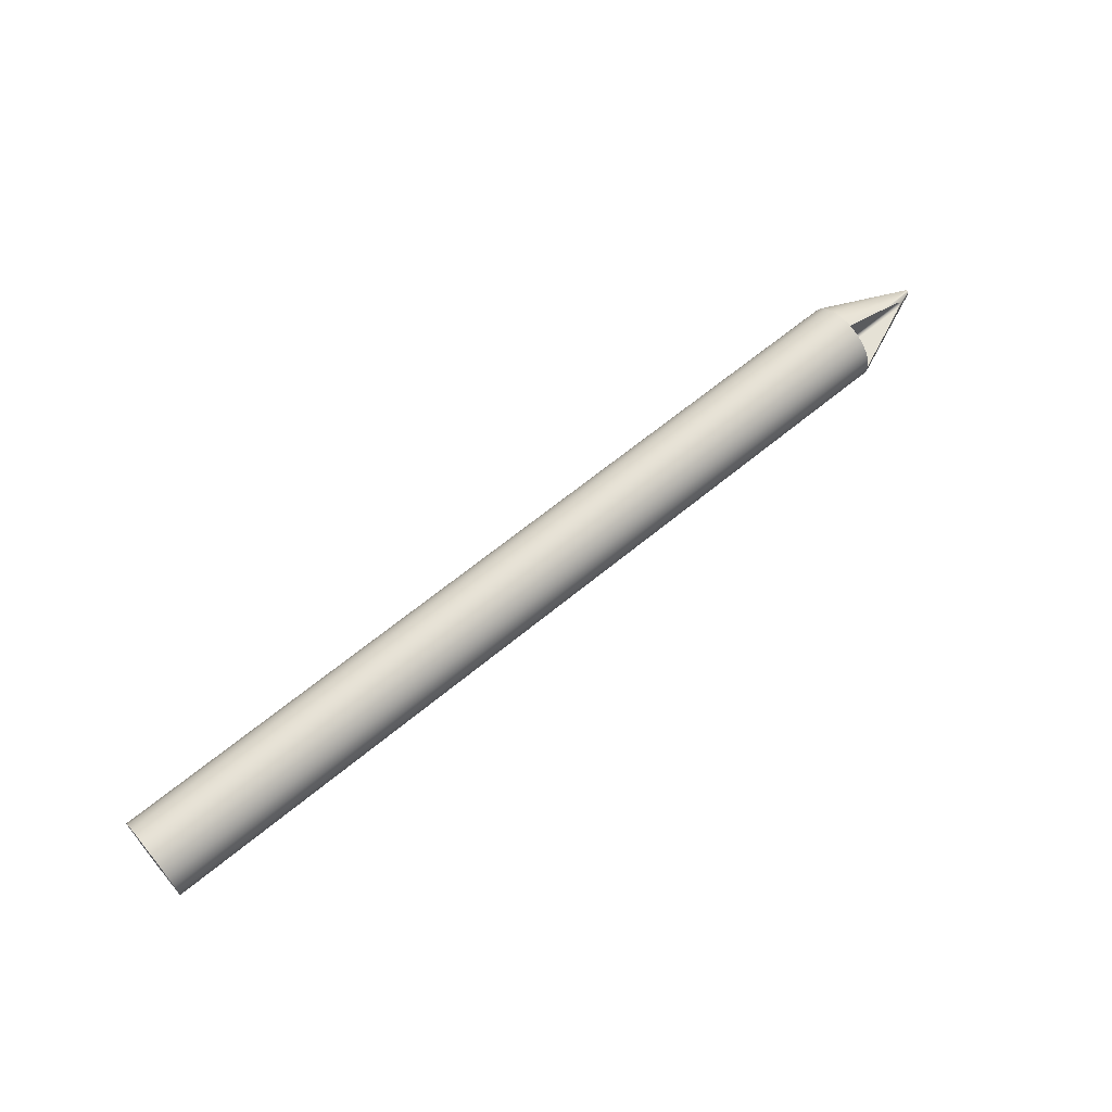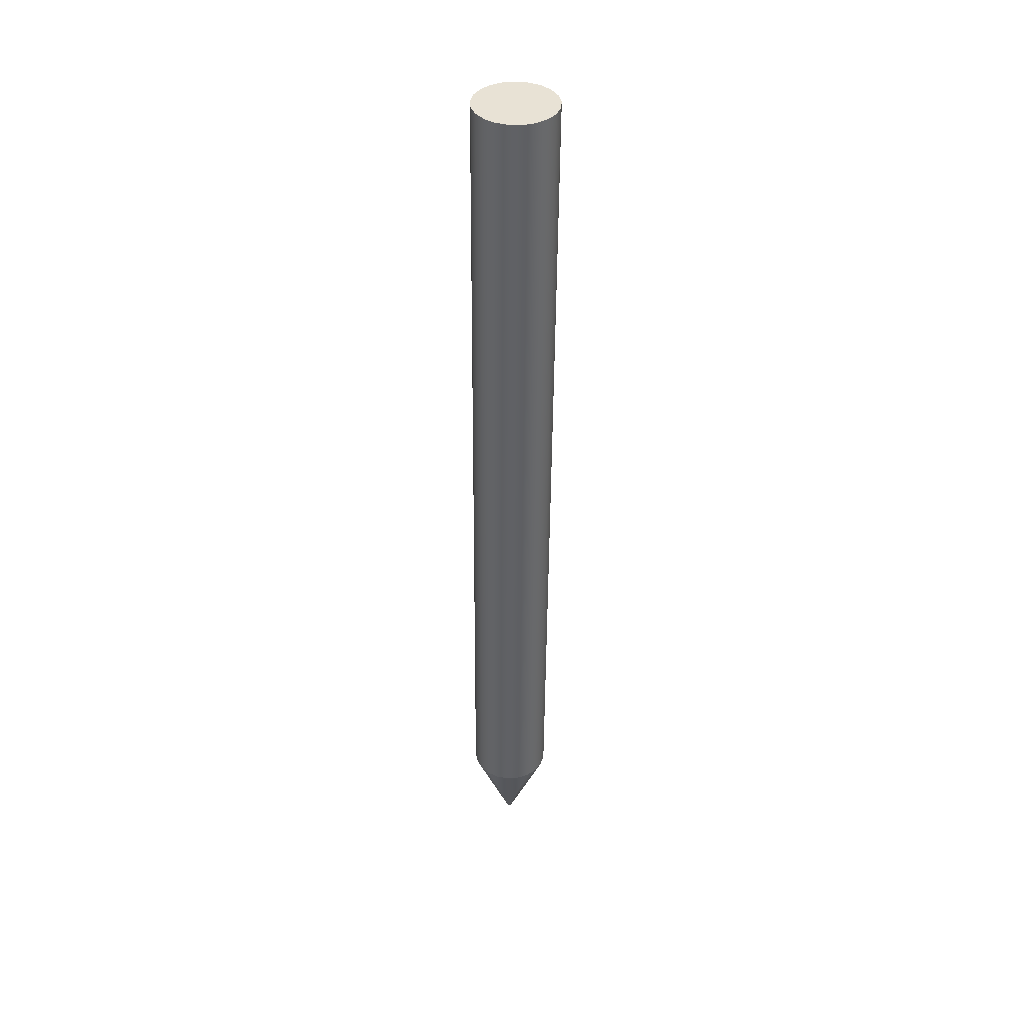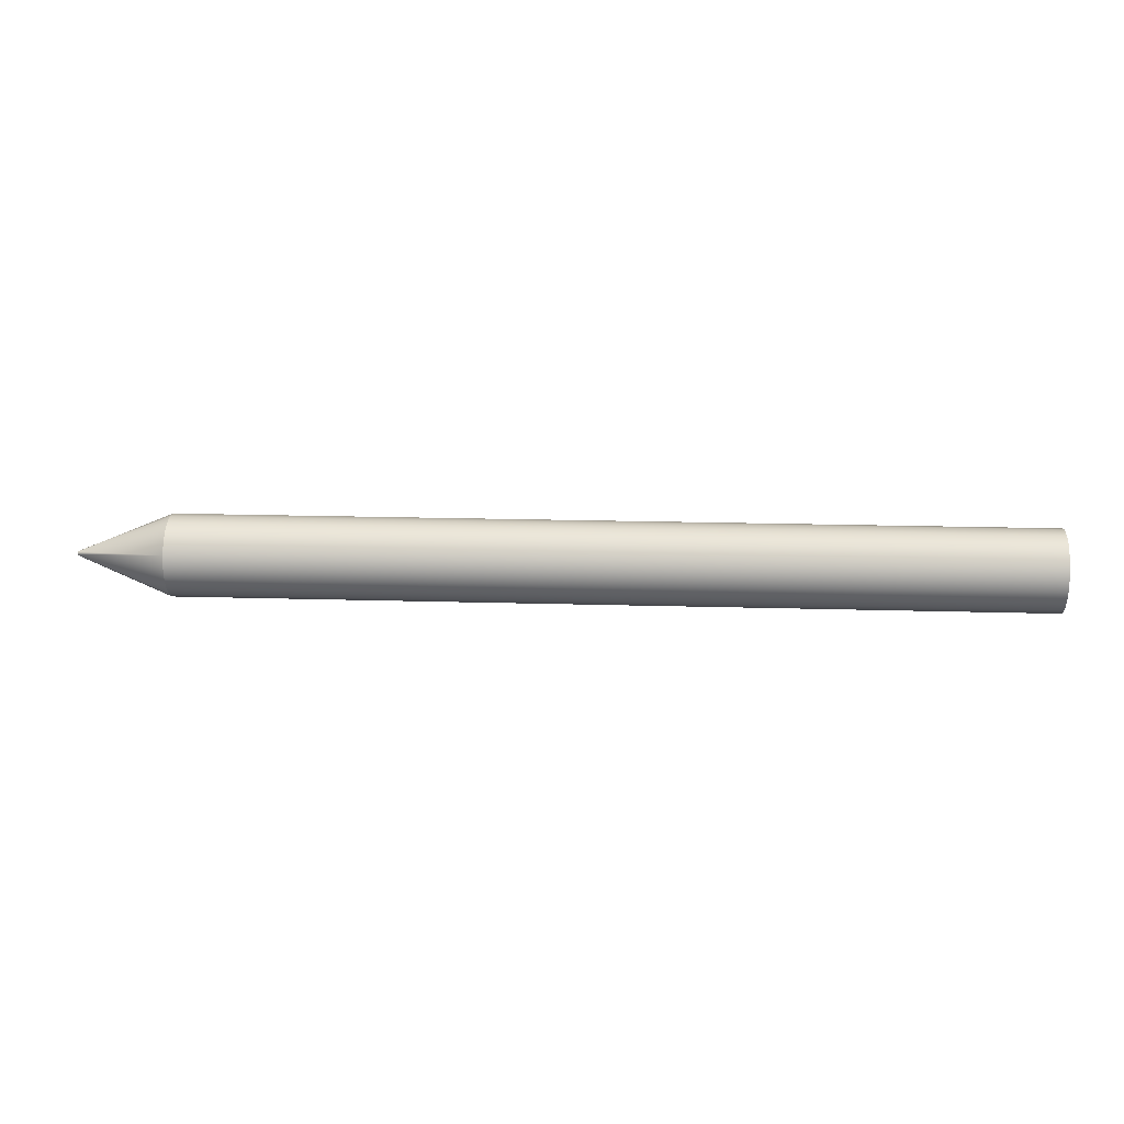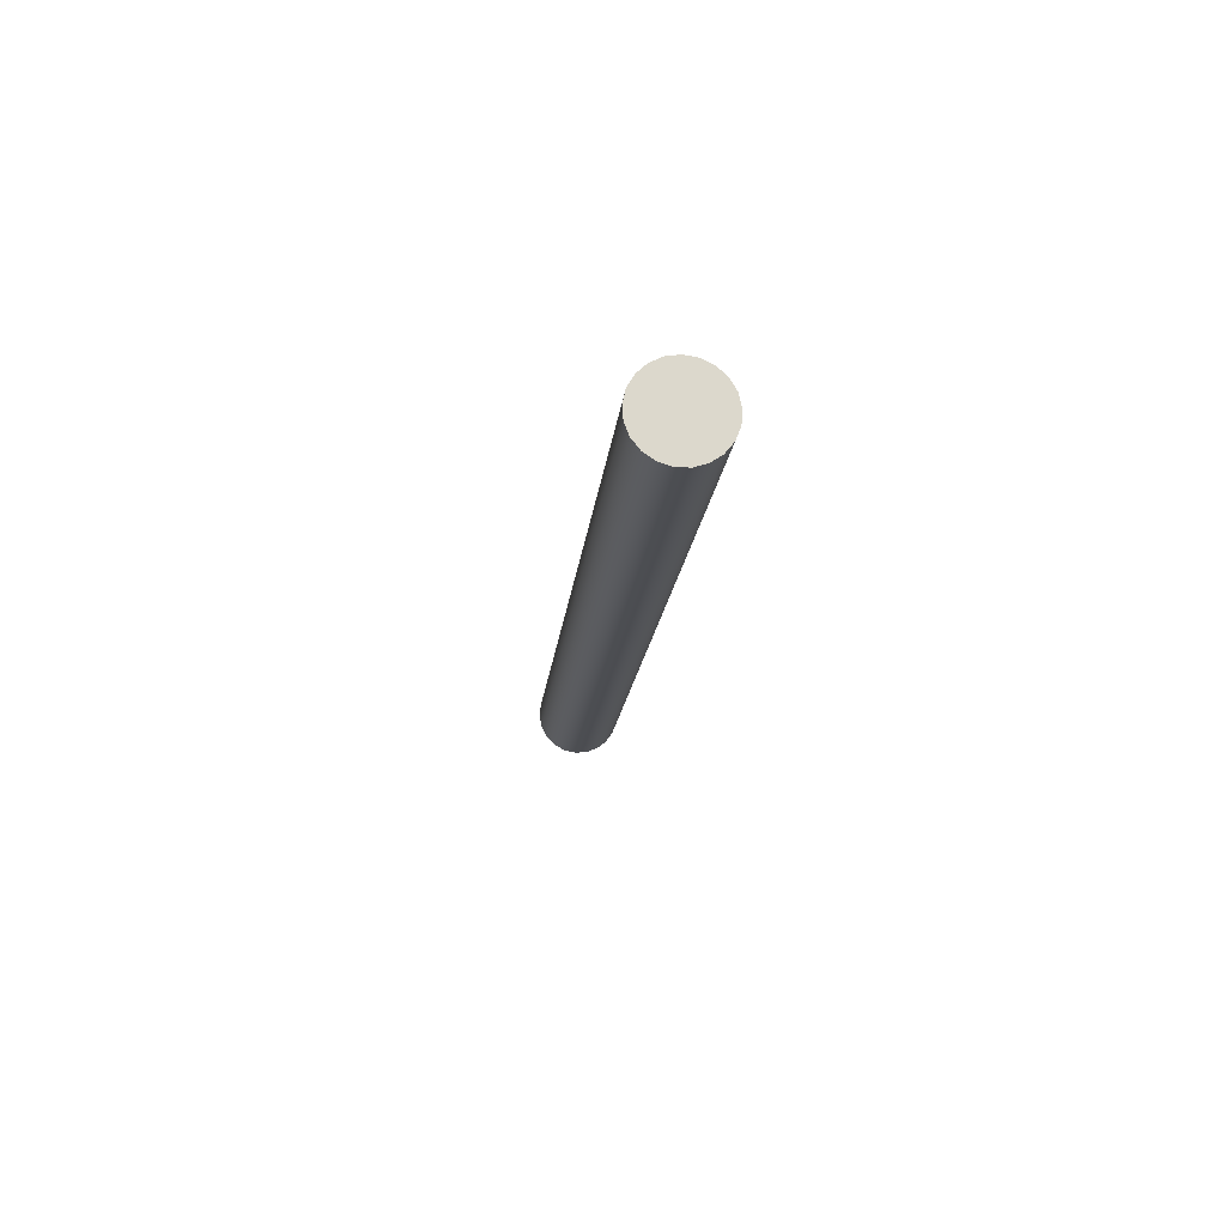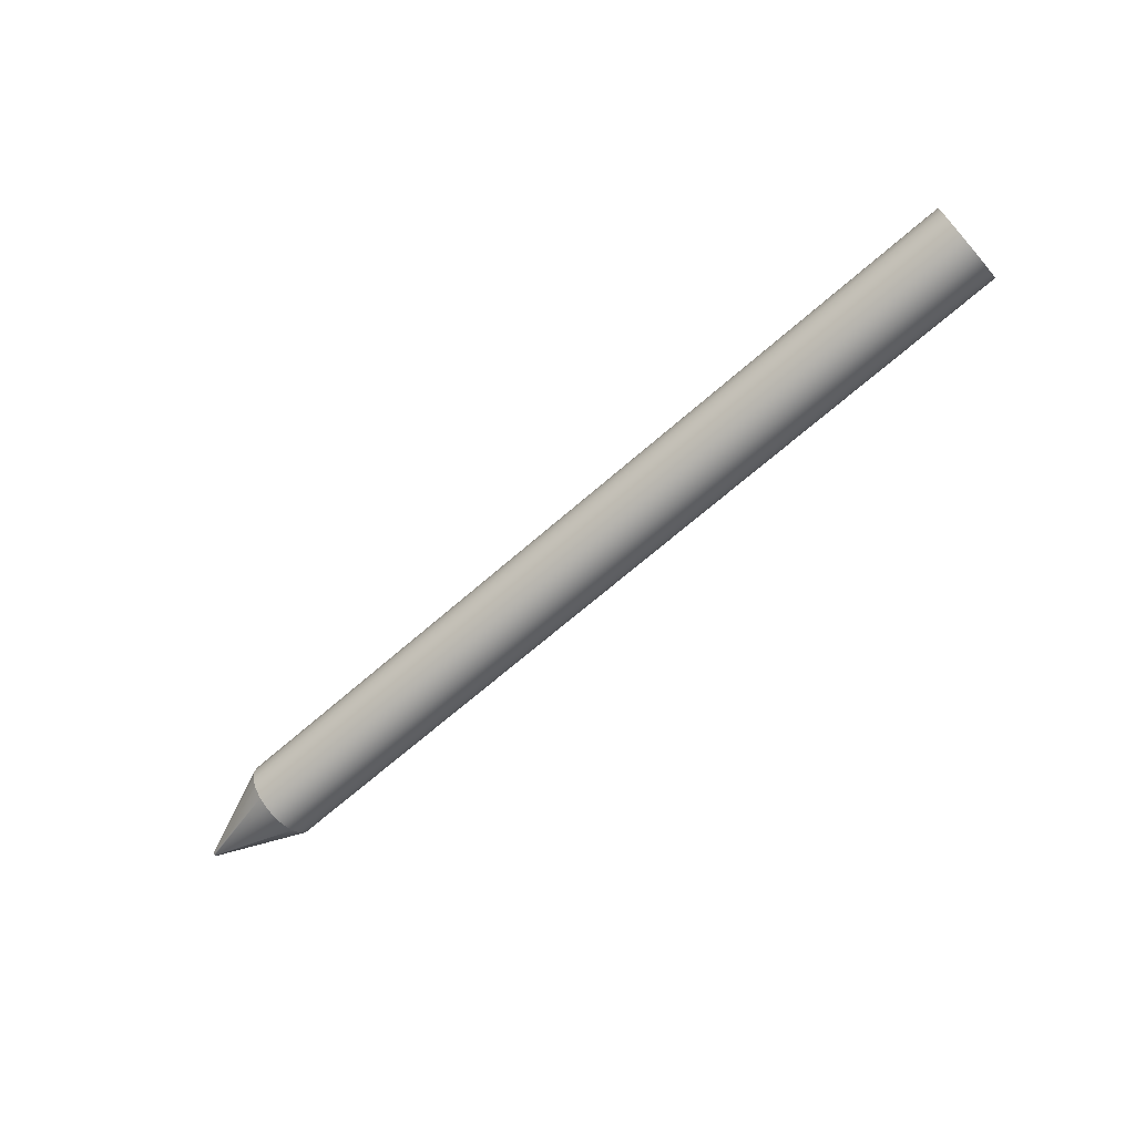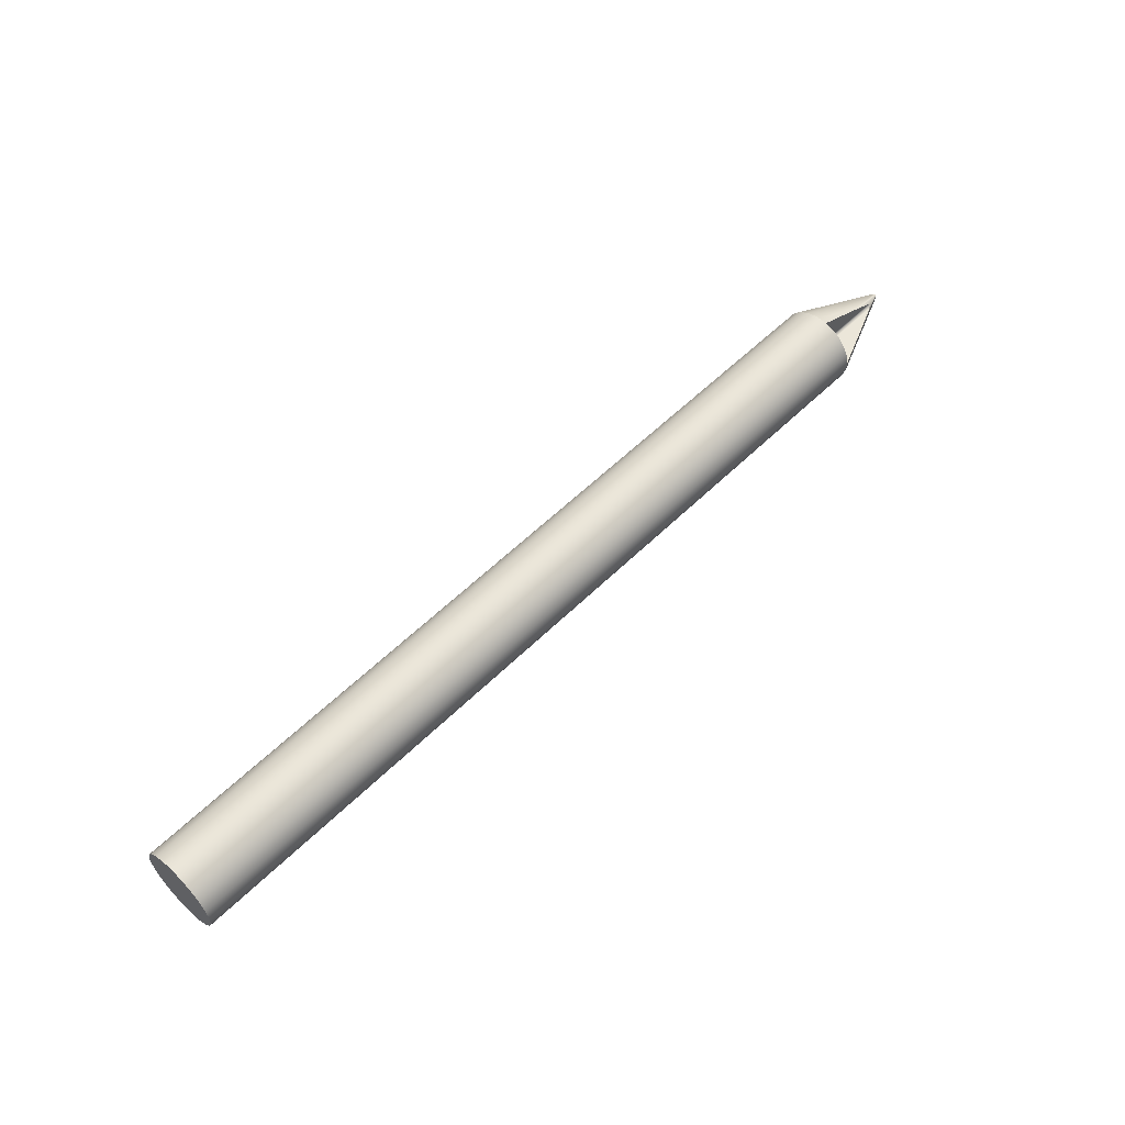
<metadata>
{"format":"obj","ext":"obj","renderer":"f3d","projection":"perspective","resolution":1024,"background":"white","views":[{"elev":65.1,"azim":140.3,"up":"+Z"},{"elev":-49.4,"azim":89.6,"up":"+Z"},{"elev":16.5,"azim":3.7,"up":"+Z"},{"elev":-16.6,"azim":84.4,"up":"+Z"},{"elev":-68.3,"azim":41.2,"up":"+Z"},{"elev":56.3,"azim":134.2,"up":"+Z"}]}
</metadata>
<code>
v 0 -0.4047 4.075
v -0.1918 -0.4829 4.075
v -0.3415 -0.5441 4.075
v -0.4615 -0.5933 4.075
v -0.5599 -0.6338 4.075
v -0.7113 -0.6965 4.075
v -0.8222 -0.7429 4.075
v -0.9067 -0.7787 4.075
v -0.973 -0.8072 4.075
v -1.07 -0.85 4.075
v 0 -0.85 4.075
v 3.969e-18 -0.9 4.592
v 0 -0.7537 4.547
v 0 -0.6234 4.467
v 0 -0.5175 4.357
v 0 -0.443 4.223
v 0 -0.4047 4.075
v 0 -0.85 4.075
v 0 -0.875 4.082
v 0 -0.8933 4.1
v 0 -0.9 4.125
v -1.089 -0.9 4.125
v -0.9971 -0.9 4.17
v -0.9327 -0.9 4.199
v -0.8495 -0.9 4.237
v -0.7387 -0.9 4.284
v -0.6687 -0.9 4.314
v -0.5852 -0.9 4.35
v -0.4843 -0.9 4.392
v -0.36 -0.9 4.443
v -0.2033 -0.9 4.508
v -0.1087 -0.9 4.547
v 3.969e-18 -0.9 4.592
v 0 -0.9 4.125
v -1.07 -0.85 4.075
v -1.122 -0.8815 4.086
v -1.115 -0.8972 4.108
v -1.089 -0.9 4.125
v 0 -0.9 4.125
v 0 -0.8933 4.1
v 0 -0.875 4.082
v 0 -0.85 4.075
v -1.07 -0.85 4.075
v -0.973 -0.8072 4.075
v -0.9067 -0.7787 4.075
v -0.8222 -0.7429 4.075
v -0.7113 -0.6965 4.075
v -0.5599 -0.6338 4.075
v -0.4615 -0.5933 4.075
v -0.3415 -0.5441 4.075
v -0.1918 -0.4829 4.075
v 0 -0.4047 4.075
v 0 -0.4086 3.899
v 0 -0.4633 3.732
v 0 -0.5642 3.588
v 0 -0.7027 3.479
v 0 -0.8667 3.415
v 0 -1.042 3.401
v 0 -1.214 3.439
v 0 -1.368 3.526
v 0 -1.489 3.653
v 0 -1.569 3.81
v 0 -1.6 3.983
v 0 -1.579 4.158
v 0 -1.508 4.319
v 0 -1.394 4.453
v 0 -1.245 4.548
v 0 -1.076 4.595
v 3.969e-18 -0.9 4.592
v -0.1087 -0.9 4.547
v -0.2033 -0.9 4.508
v -0.36 -0.9 4.443
v -0.4843 -0.9 4.392
v -0.5852 -0.9 4.35
v -0.6687 -0.9 4.314
v -0.7387 -0.9 4.284
v -0.8495 -0.9 4.237
v -0.9327 -0.9 4.199
v -0.9971 -0.9 4.17
v -1.089 -0.9 4.125
v -1.115 -0.8972 4.108
v -1.122 -0.8815 4.086
v -1.4 -1 3.966
v -1.4 -0.9673 3.989
v -1.4 -0.9798 4.028
v -1.4 -1.02 4.028
v -1.4 -1.033 3.989
v -1.4 -1 3.966
v 0 -0.8667 3.415
v -1.4 -1 3.966
v -1.4 -1.033 3.989
v -1.4 -1.02 4.028
v -1.4 -0.9798 4.028
v -1.4 -0.9673 3.989
v 12.6 -1 4.6
v 12.6 -0.8231 4.573
v 12.6 -0.662 4.496
v 12.6 -0.5309 4.374
v 12.6 -0.4415 4.219
v 12.6 -0.4017 4.045
v 12.6 -0.415 3.866
v 12.6 -0.4804 3.7
v 12.6 -0.5919 3.56
v 12.6 -0.7397 3.459
v 12.6 -0.9106 3.407
v 12.6 -1.089 3.407
v 12.6 -1.26 3.459
v 12.6 -1.408 3.56
v 12.6 -1.52 3.7
v 12.6 -1.585 3.866
v 12.6 -1.598 4.045
v 12.6 -1.559 4.219
v 12.6 -1.469 4.374
v 12.6 -1.338 4.496
v 12.6 -1.177 4.573
v 3.969e-18 -0.9 4.592
v 0 -1.076 4.595
v 0 -1.245 4.548
v 0 -1.394 4.453
v 0 -1.508 4.319
v 0 -1.579 4.158
v 0 -1.6 3.983
v 0 -1.569 3.81
v 0 -1.489 3.653
v 0 -1.368 3.526
v 0 -1.214 3.439
v 0 -1.042 3.401
v 0 -0.8667 3.415
v 0 -0.7027 3.479
v 0 -0.5642 3.588
v 0 -0.4633 3.732
v 0 -0.4086 3.899
v 0 -0.4047 4.075
v 0 -0.443 4.223
v 0 -0.5175 4.357
v 0 -0.6234 4.467
v 0 -0.7537 4.547
v 3.969e-18 -0.9 4.592
v 12.6 -1 4.6
v 12.6 -1 4.6
v 12.6 -1.177 4.573
v 12.6 -1.338 4.496
v 12.6 -1.469 4.374
v 12.6 -1.559 4.219
v 12.6 -1.598 4.045
v 12.6 -1.585 3.866
v 12.6 -1.52 3.7
v 12.6 -1.408 3.56
v 12.6 -1.26 3.459
v 12.6 -1.089 3.407
v 12.6 -0.9106 3.407
v 12.6 -0.7397 3.459
v 12.6 -0.5919 3.56
v 12.6 -0.4804 3.7
v 12.6 -0.415 3.866
v 12.6 -0.4017 4.045
v 12.6 -0.4415 4.219
v 12.6 -0.5309 4.374
v 12.6 -0.662 4.496
v 12.6 -0.8231 4.573
g 1e59373a-e34f-11ea-990d-54bf646e7e1f
f 1 2 11
f 11 2 3
f 11 3 4
f 4 5 11
f 11 5 6
f 11 6 7
f 7 8 11
f 11 8 9
f 11 9 10
g 1e59ac62-e34f-11ea-9fd7-54bf646e7e1f
f 12 13 21
f 21 13 14
f 21 14 18
f 18 14 15
f 18 15 16
f 16 17 18
f 18 19 21
f 21 19 20
g 1e59fa8a-e34f-11ea-8a23-54bf646e7e1f
f 22 23 34
f 34 23 24
f 34 24 25
f 25 26 34
f 34 26 27
f 34 27 28
f 28 29 34
f 34 29 30
f 34 30 31
f 31 32 34
f 34 32 33
g 1e5a48b4-e34f-11ea-a471-54bf646e7e1f
f 42 35 41
f 41 35 36
f 41 36 40
f 40 36 37
f 40 37 39
f 39 37 38
g 1e34e65e-e34f-11ea-9875-54bf646e7e1f
f 44 84 43
f 43 84 85
f 43 85 82
f 82 85 81
f 81 85 80
f 80 85 79
f 79 85 78
f 78 85 77
f 77 85 86
f 77 86 76
f 76 86 75
f 75 86 74
f 74 86 68
f 74 68 73
f 73 68 72
f 72 68 71
f 71 68 70
f 70 68 69
f 44 45 84
f 84 45 46
f 84 46 47
f 47 48 84
f 84 48 49
f 84 49 50
f 84 50 53
f 53 50 51
f 53 51 52
f 53 54 84
f 84 54 55
f 84 55 56
f 84 56 83
f 83 56 89
f 88 57 58
f 58 59 88
f 88 59 60
f 88 60 87
f 87 60 61
f 87 61 62
f 62 63 87
f 87 63 64
f 87 64 86
f 86 64 65
f 86 65 66
f 66 67 86
f 86 67 68
g 1e353470-e34f-11ea-b2ec-54bf646e7e1f
f 91 92 90
f 90 92 93
f 90 93 94
g 1e043946-e34f-11ea-bc17-54bf646e7e1f
f 96 138 95
f 139 116 117
f 139 117 115
f 115 117 118
f 115 118 114
f 114 118 119
f 114 119 113
f 113 119 120
f 113 120 112
f 112 120 121
f 112 121 111
f 111 121 122
f 111 122 110
f 110 122 123
f 110 123 109
f 109 123 124
f 109 124 108
f 108 124 125
f 108 125 107
f 107 125 126
f 107 126 106
f 106 126 127
f 106 127 105
f 105 127 128
f 105 128 104
f 104 128 129
f 104 129 103
f 103 129 130
f 103 130 102
f 102 130 131
f 102 131 101
f 101 131 132
f 101 132 100
f 100 132 133
f 100 133 99
f 99 133 134
f 99 134 135
f 138 96 137
f 137 96 97
f 137 97 136
f 136 97 98
f 136 98 135
f 135 98 99
g 1e046054-e34f-11ea-a3cd-54bf646e7e1f
f 141 150 140
f 140 150 151
f 140 151 160
f 160 151 152
f 160 152 159
f 159 152 153
f 159 153 158
f 158 153 154
f 158 154 157
f 157 154 155
f 157 155 156
f 150 141 149
f 149 141 142
f 149 142 148
f 148 142 143
f 148 143 147
f 147 143 144
f 147 144 146
f 146 144 145

</code>
